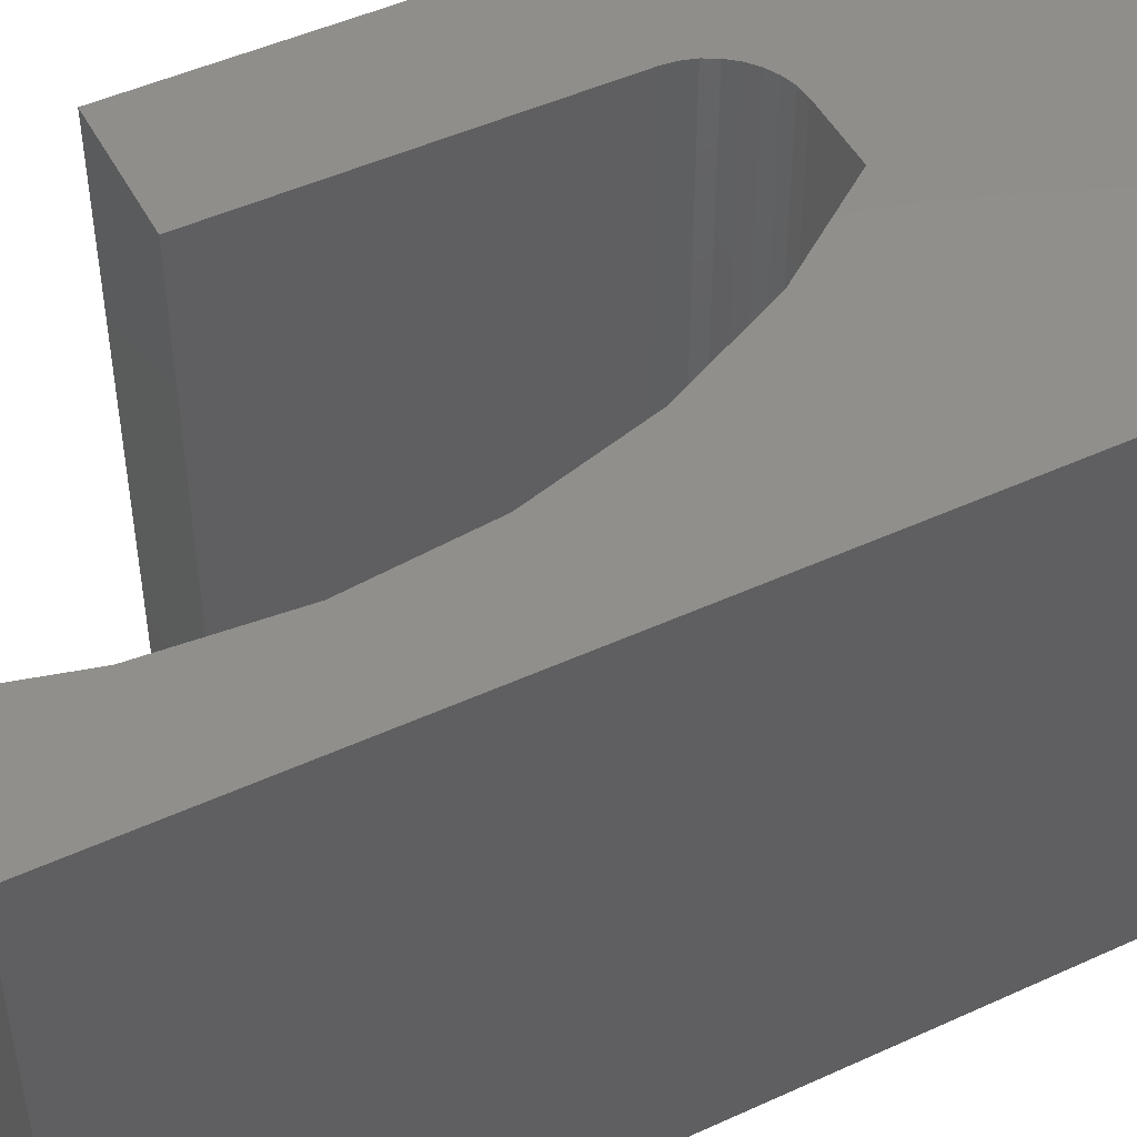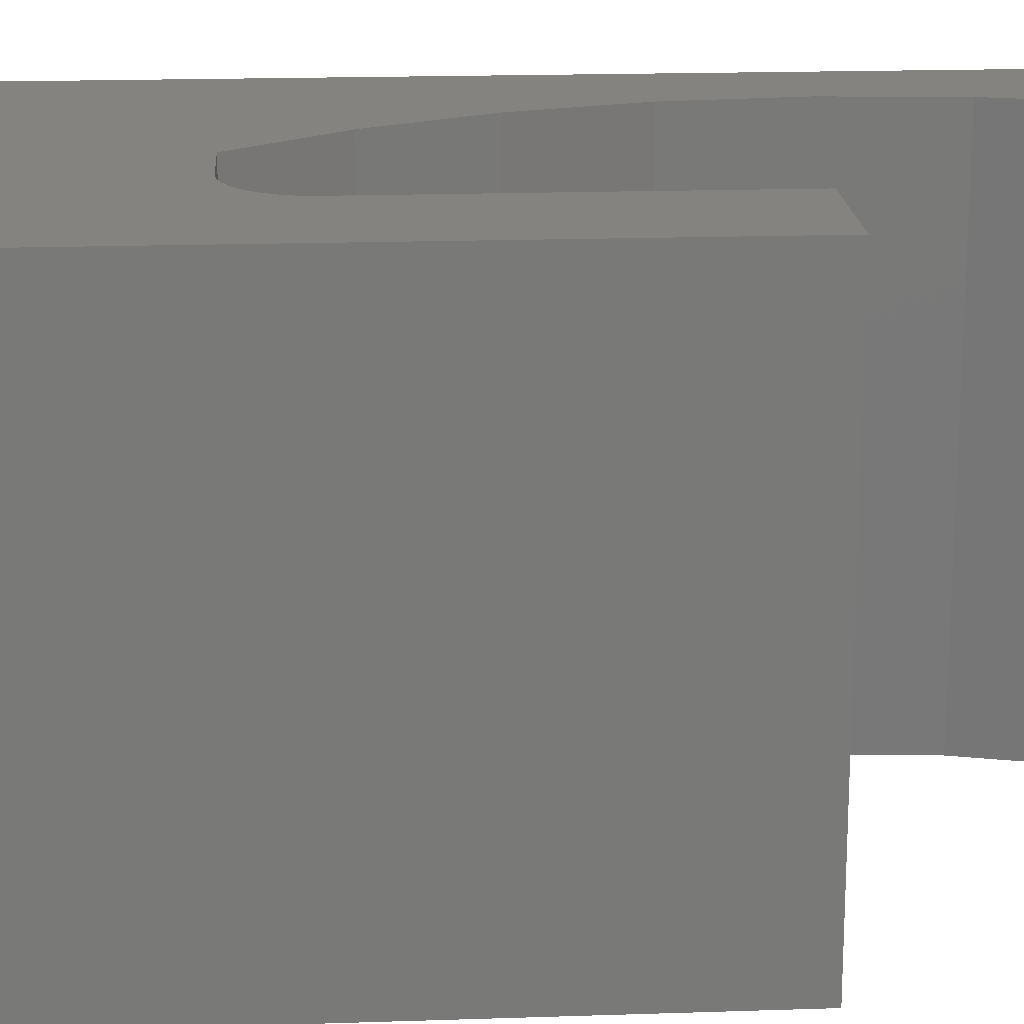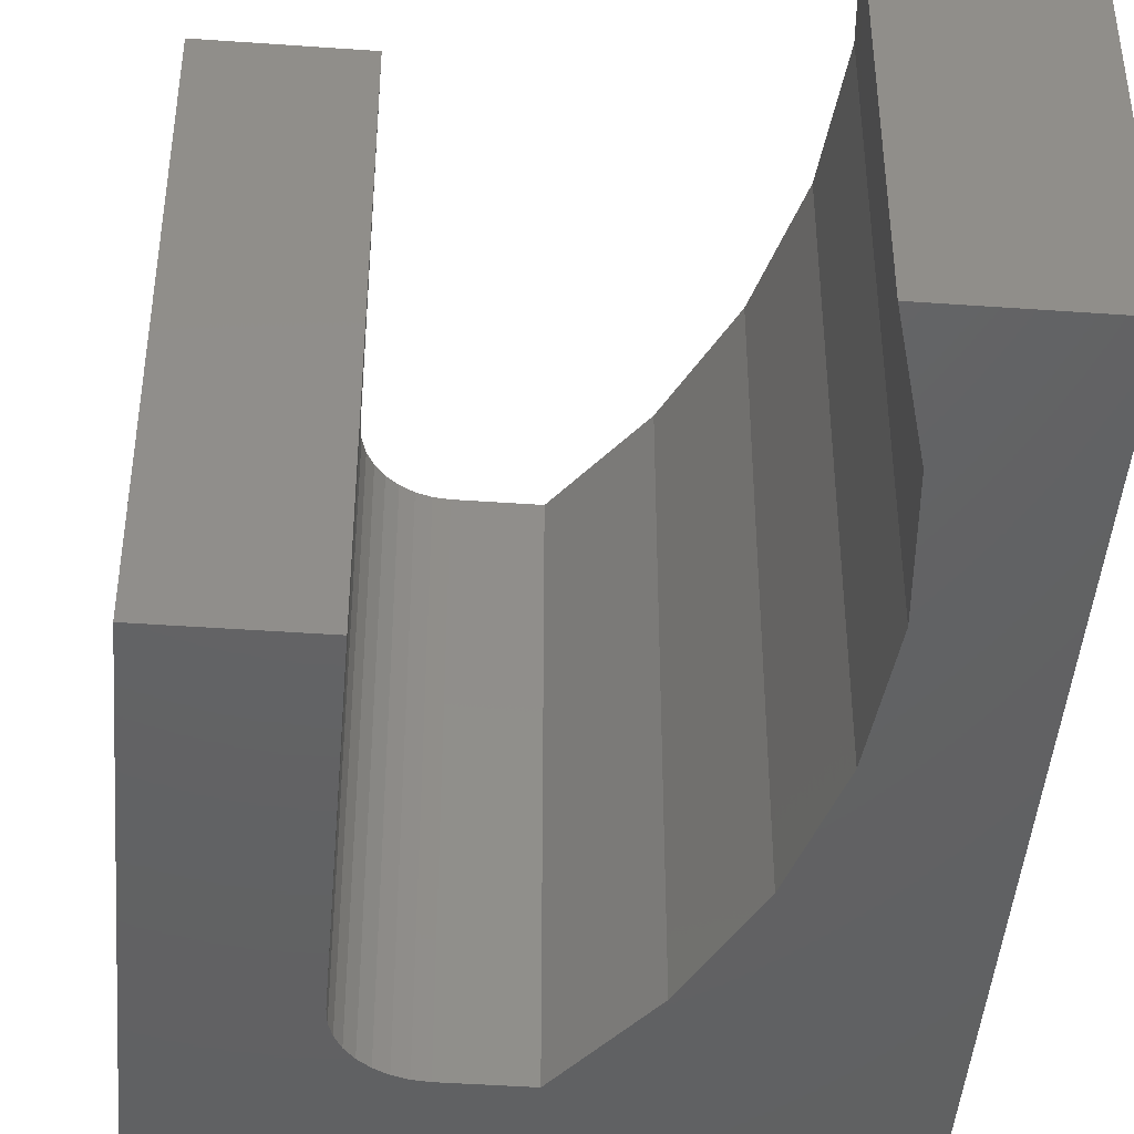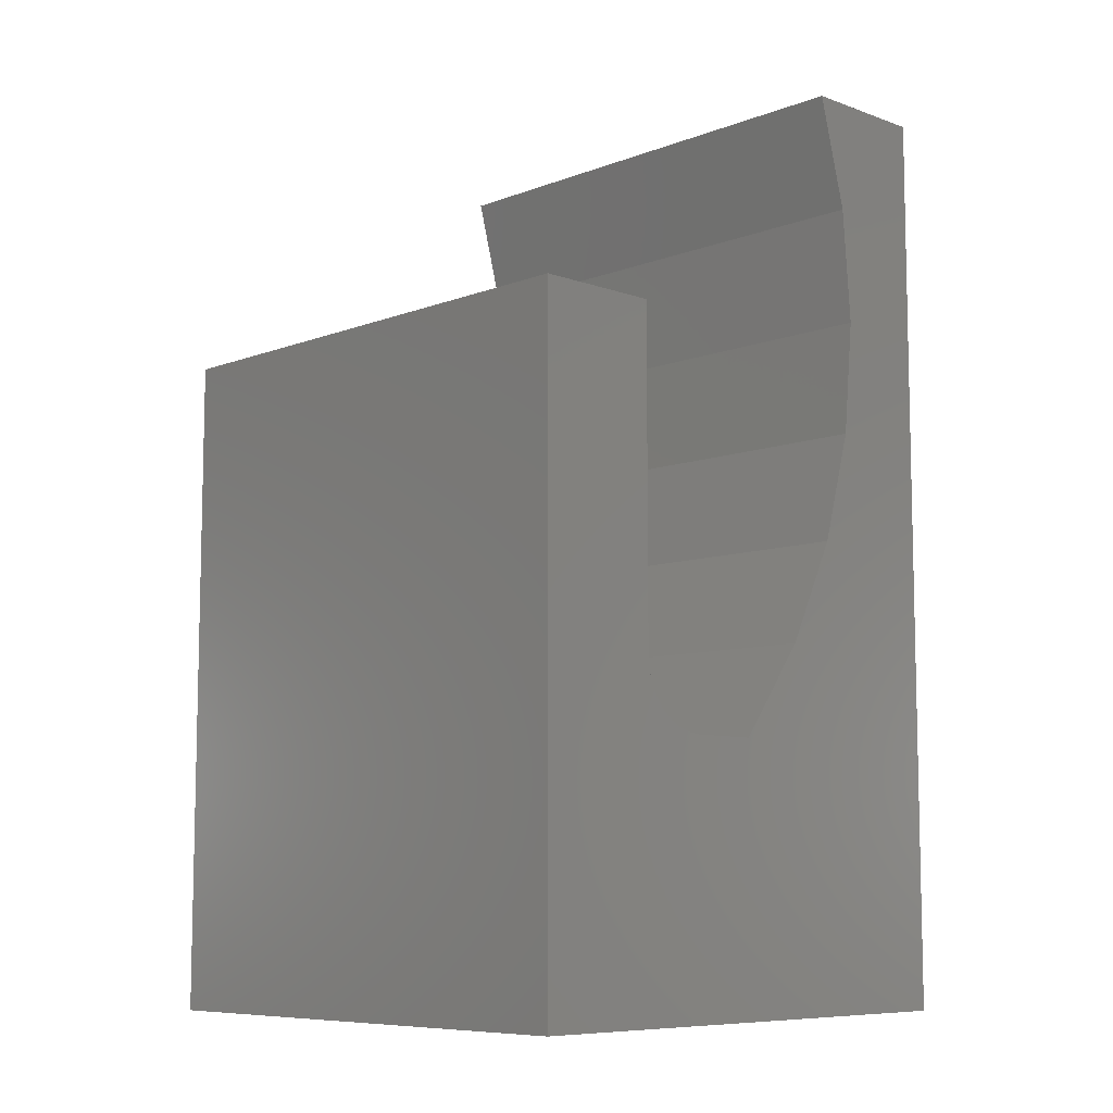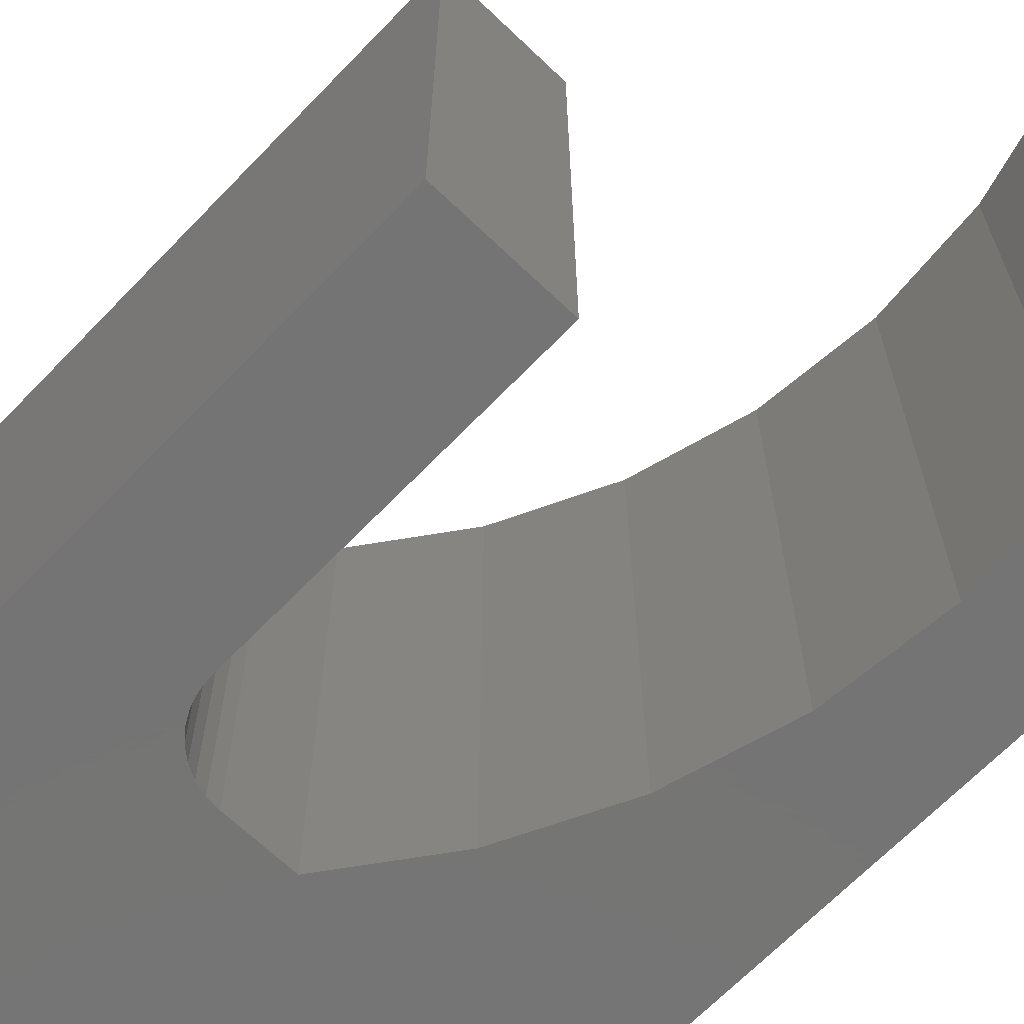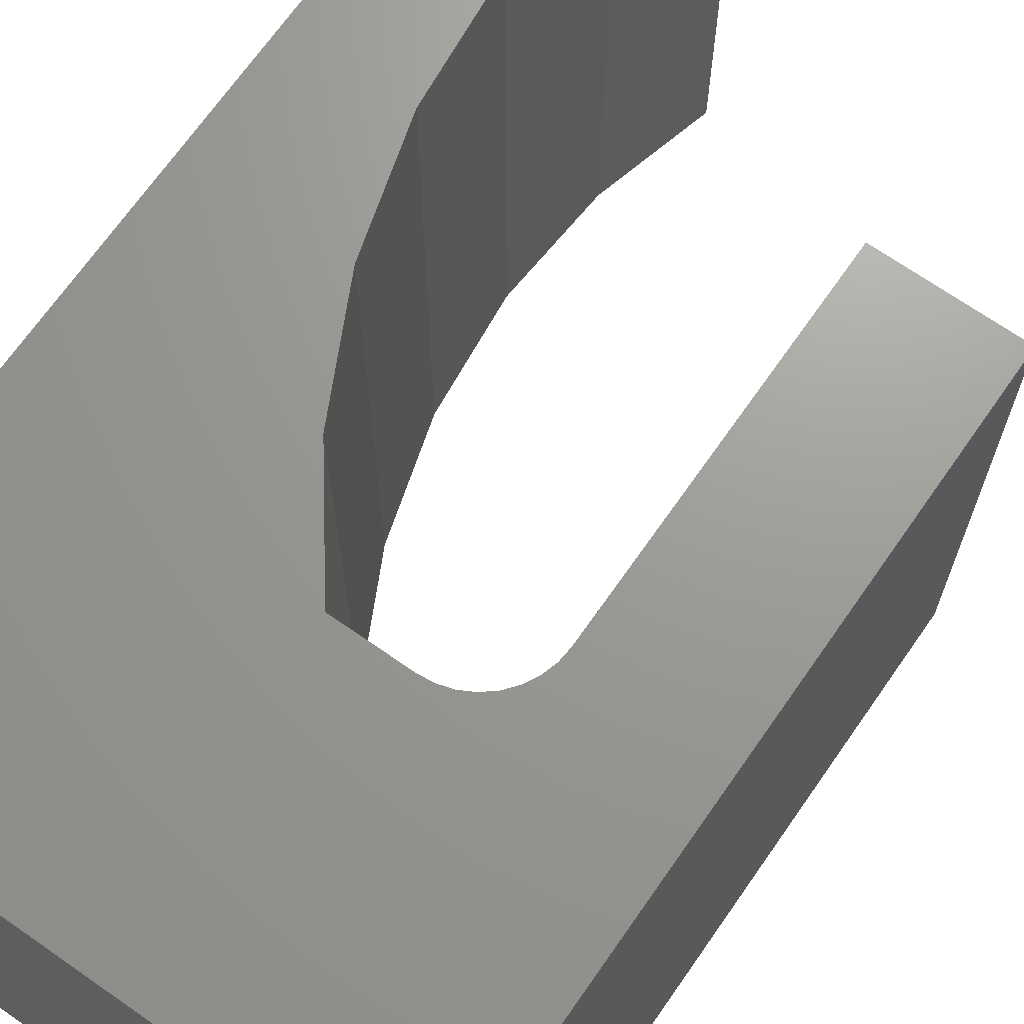
<metadata>
{"format":"stl","ext":"stl","renderer":"f3d","projection":"perspective","resolution":1024,"background":"white","views":[{"elev":48.4,"azim":62.9,"up":"+Y"},{"elev":18.4,"azim":-93.7,"up":"+Y"},{"elev":-44.7,"azim":-4.7,"up":"+Y"},{"elev":-8.3,"azim":-44.1,"up":"+Z"},{"elev":-66.7,"azim":-43.9,"up":"+Y"},{"elev":69.3,"azim":-145.1,"up":"+Y"}]}
</metadata>
<code>
# stl→obj: 42 verts, 80 faces
v -0.4263 0.2109 0.5368
v -0.3237 0.2109 0.5368
v -0.3237 0.2109 0.2684
v -0.3226 0.2109 0.2576
v -0.4263 0.2109 -2.61e-17
v -0.3195 0.2109 0.2473
v -0.3144 0.2109 0.2377
v -0.3075 0.2109 0.2293
v -0.2991 0.2109 0.2225
v -0.2896 0.2109 0.2174
v -0.2792 0.2109 0.2142
v -0.2684 0.2109 0.2132
v -0.2132 0.2109 0.2132
v 0 0.2109 0
v -0.1562 0.2109 0.2899
v -0.1139 0.2109 0.3755
v -0.08756 0.2109 0.4674
v -0.07813 0.2109 0.5625
v -4.592e-17 0.2109 0.75
v -0.08586 0.2109 0.6577
v -0.1105 0.2109 0.75
v -0.4263 -0.2109 0.5368
v -0.4263 -0.2109 -2.61e-17
v -0.3226 -0.2109 0.2576
v -0.3237 -0.2109 0.2684
v -0.3237 -0.2109 0.5368
v 0 -0.2109 0
v -0.2132 -0.2109 0.2132
v -0.2684 -0.2109 0.2132
v -0.2792 -0.2109 0.2142
v -0.2896 -0.2109 0.2174
v -0.2991 -0.2109 0.2225
v -0.3075 -0.2109 0.2293
v -0.3144 -0.2109 0.2377
v -0.3195 -0.2109 0.2473
v -0.07813 -0.2109 0.5625
v -0.08756 -0.2109 0.4674
v -0.1139 -0.2109 0.3755
v -0.1562 -0.2109 0.2899
v -4.592e-17 -0.2109 0.75
v -0.1105 -0.2109 0.75
v -0.08586 -0.2109 0.6577
f 1 2 3
f 1 3 4
f 1 4 5
f 5 4 6
f 5 6 7
f 5 7 8
f 5 8 9
f 5 9 10
f 5 10 11
f 5 11 12
f 5 12 13
f 5 13 14
f 14 13 15
f 14 15 16
f 14 16 17
f 14 17 18
f 19 14 18
f 19 18 20
f 19 20 21
f 22 23 24
f 22 24 25
f 22 25 26
f 23 27 28
f 23 28 29
f 23 29 30
f 23 30 31
f 23 31 32
f 23 32 33
f 23 33 34
f 23 34 35
f 23 35 24
f 27 36 37
f 27 37 38
f 27 38 39
f 27 39 28
f 40 41 42
f 40 42 36
f 40 36 27
f 19 40 14
f 14 40 27
f 41 40 21
f 21 40 19
f 37 16 38
f 38 16 15
f 38 15 39
f 39 15 13
f 39 13 28
f 16 37 17
f 17 37 36
f 17 36 18
f 18 36 42
f 18 42 20
f 20 42 41
f 20 41 21
f 29 28 12
f 12 28 13
f 33 7 34
f 34 7 6
f 34 6 35
f 35 6 4
f 35 4 24
f 24 4 3
f 24 3 25
f 7 33 8
f 8 33 32
f 8 32 9
f 9 32 31
f 9 31 10
f 10 31 30
f 10 30 11
f 11 30 29
f 11 29 12
f 26 25 2
f 2 25 3
f 22 26 1
f 1 26 2
f 5 23 1
f 1 23 22
f 14 27 5
f 5 27 23

</code>
